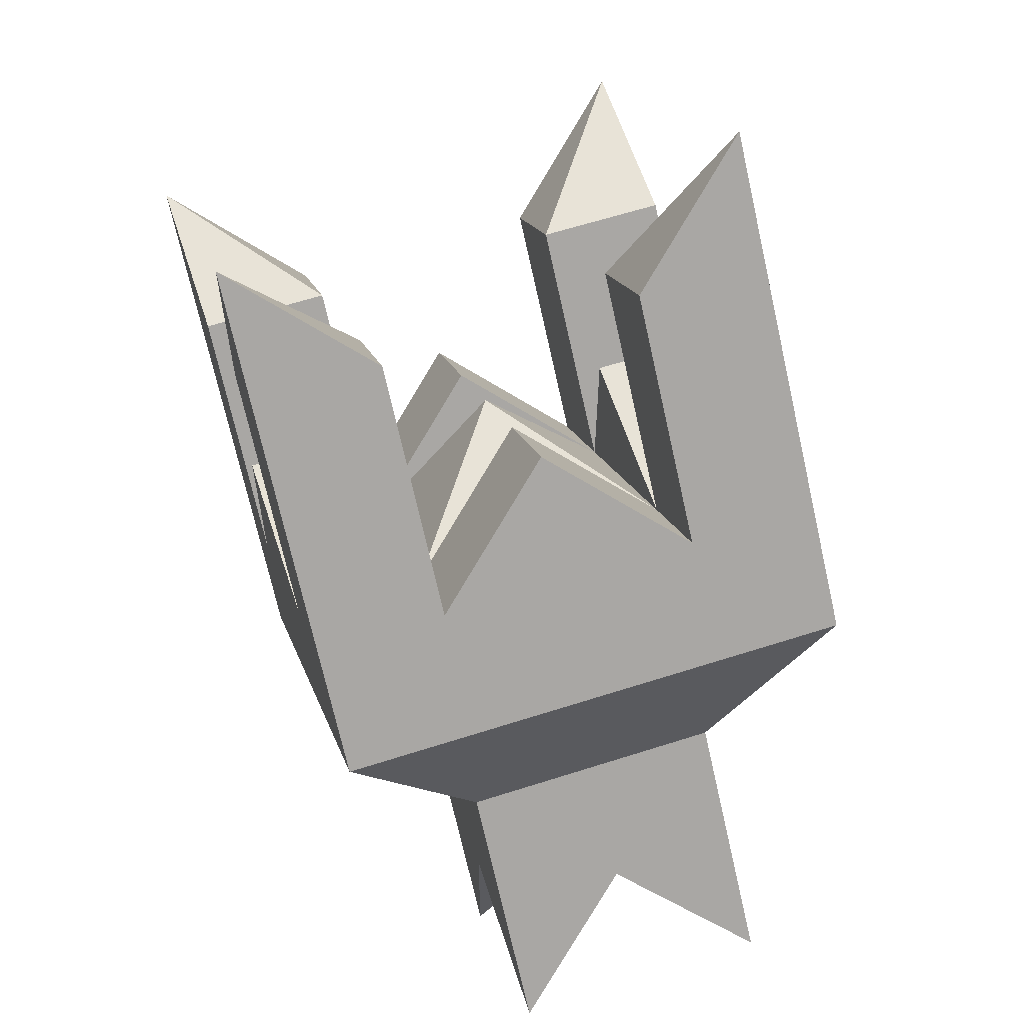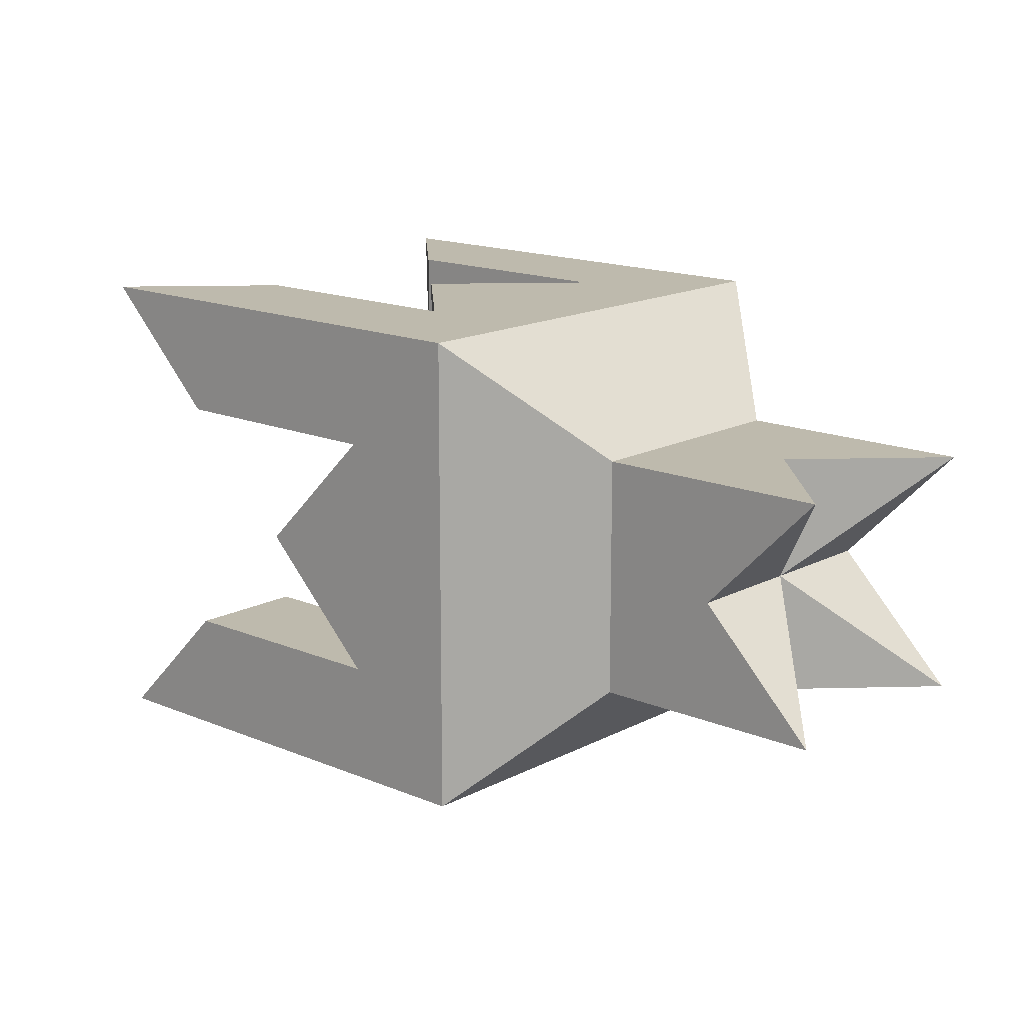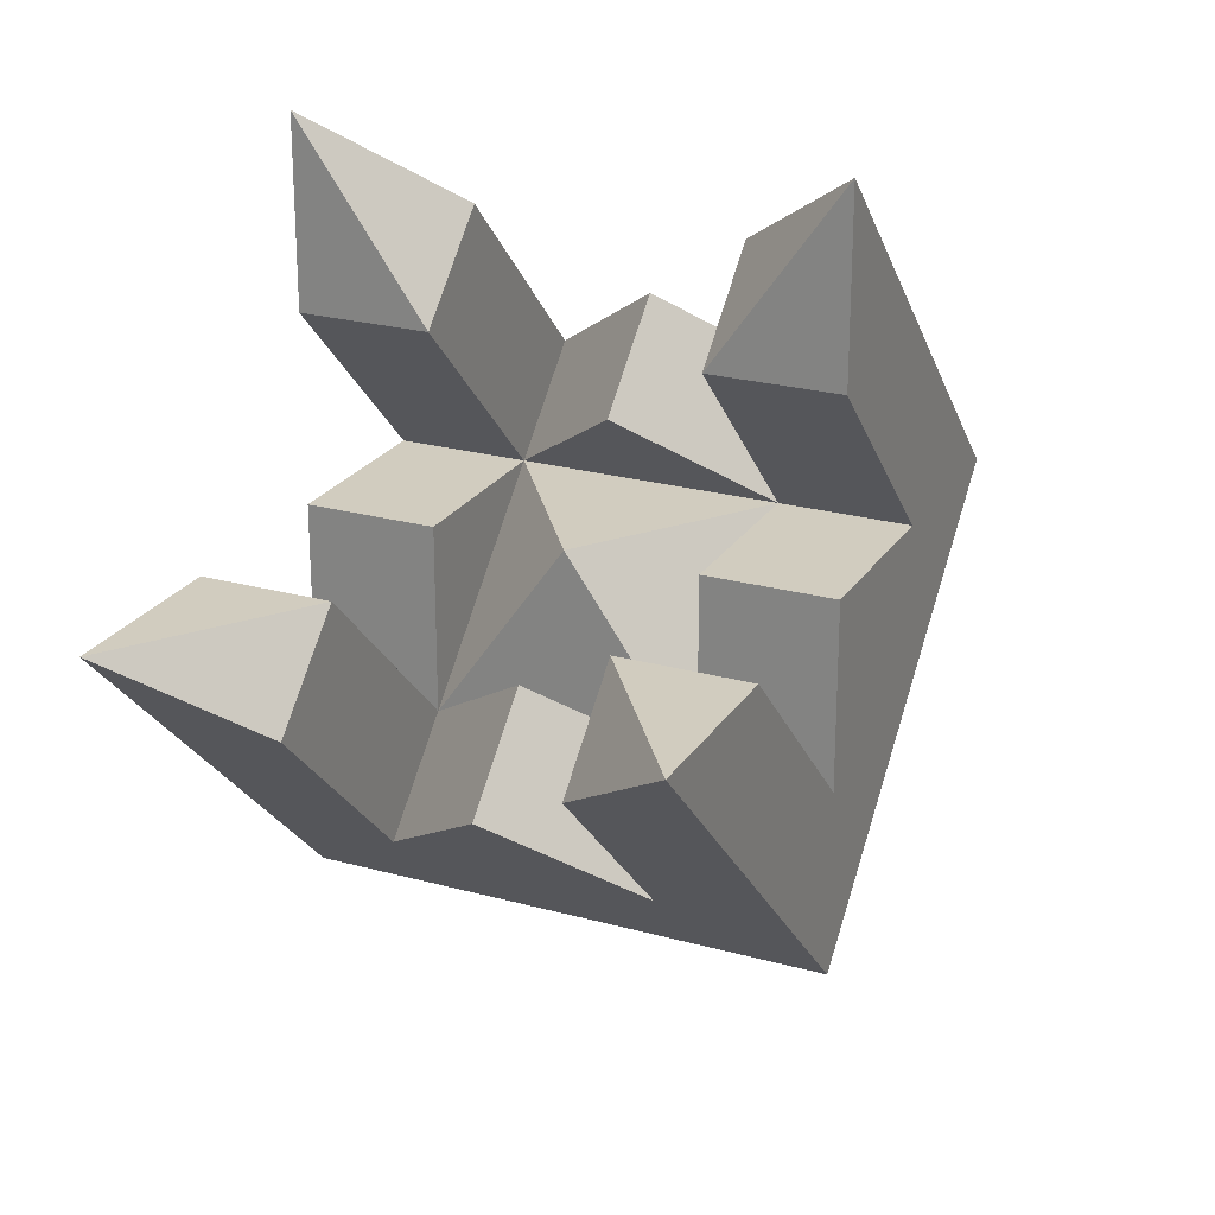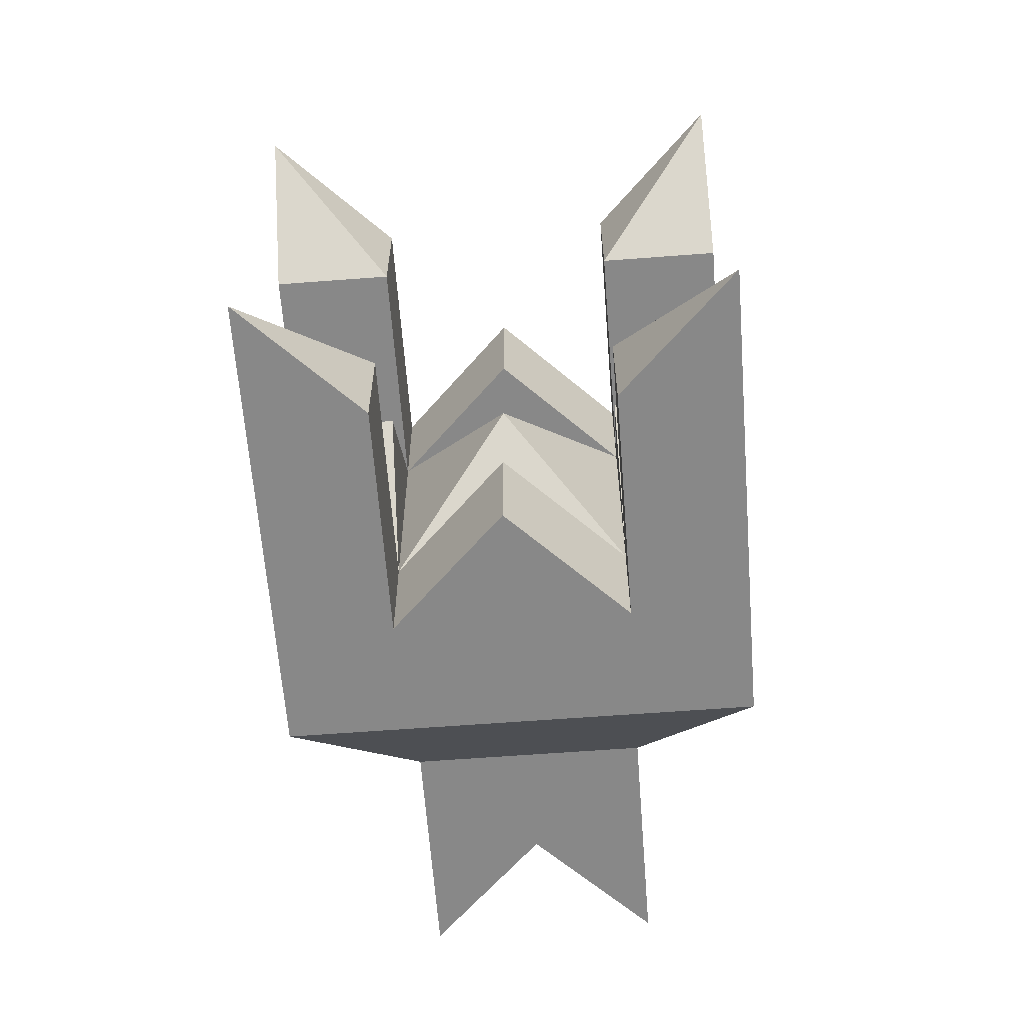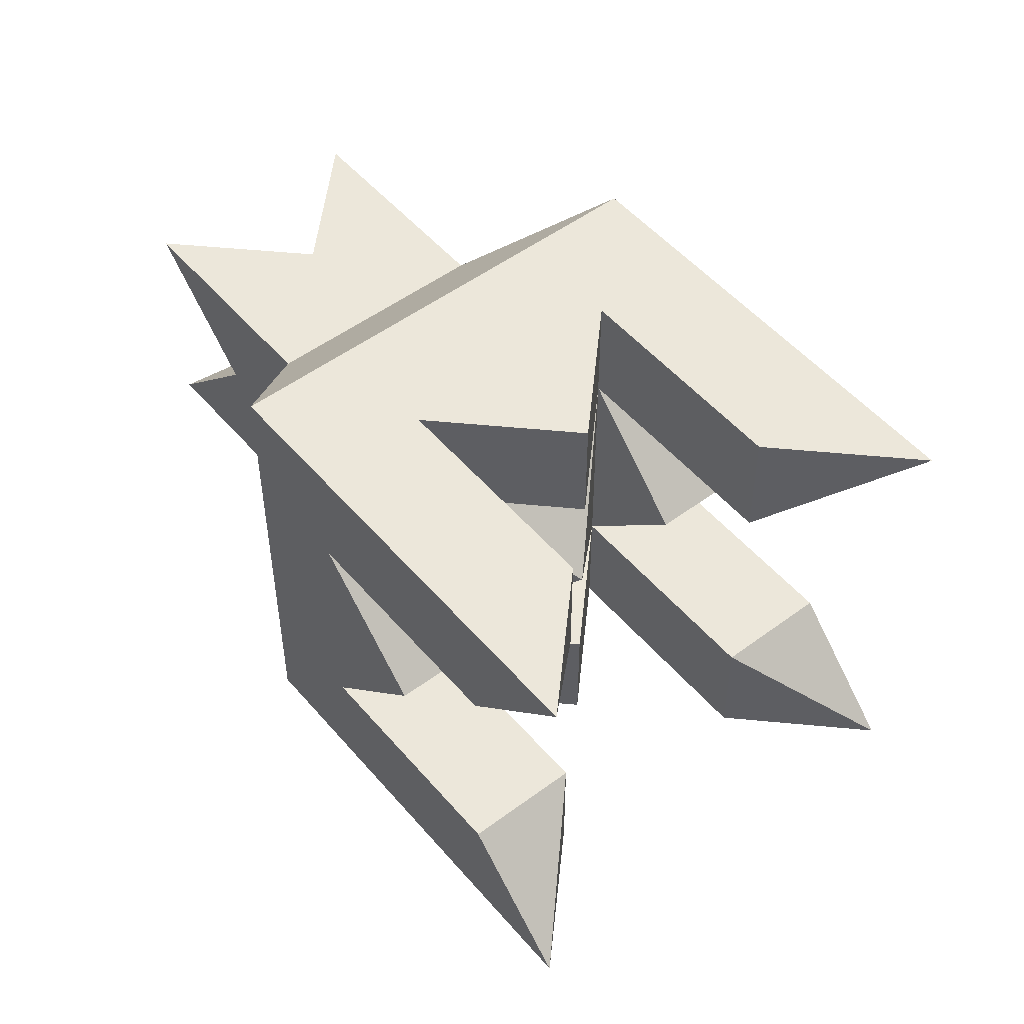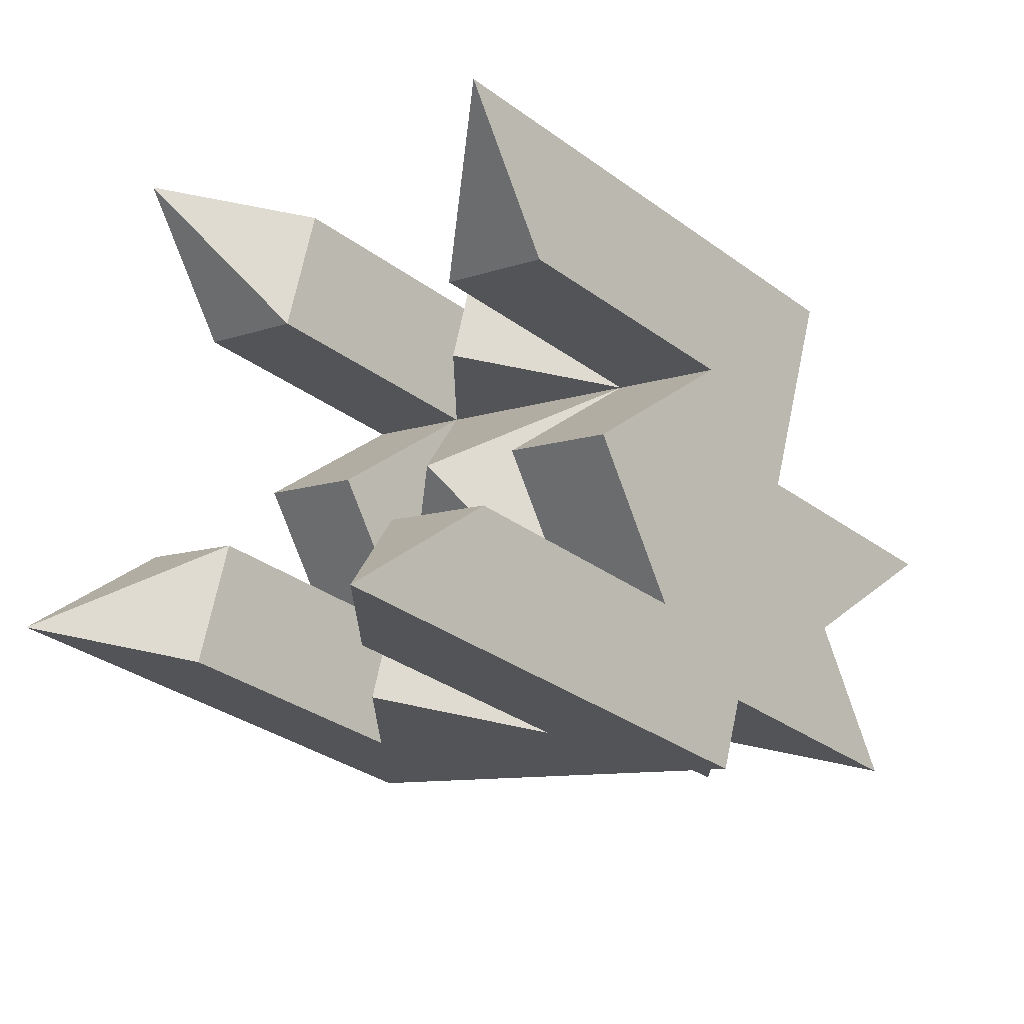
<metadata>
{"format":"obj","ext":"obj","renderer":"f3d","projection":"perspective","resolution":1024,"background":"white","views":[{"elev":61.7,"azim":71.9,"up":"+Z"},{"elev":15.4,"azim":86.9,"up":"+Y"},{"elev":23.8,"azim":-65.2,"up":"+Z"},{"elev":-62.8,"azim":-40.6,"up":"+Y"},{"elev":51.1,"azim":-84.0,"up":"+Y"},{"elev":70.0,"azim":11.8,"up":"+Z"}]}
</metadata>
<code>
v 2 -0.7071 -1
v 1 0 -1
v 1.5 0 -0.5
v 1 -0.7071 -1
v 2 0.7071 -1
v 1 0.7071 -1
v 1 -0.7071 -2
v 0.5 0 -1.5
v 1 0.7071 -2
v 1 0.7071 0
v 1 -0.7071 0
v 0 -0.7071 -1
v 0 0.7071 -1
v 1 -1.414 1
v -1 -1.414 -1
v 1 1.414 1
v -1 1.414 -1
v -1 -1.414 3
v -0.5 -0.7071 2.5
v -1 -0.7071 2
v -1 1.414 3
v -1 1.414 2
v -1 0.7071 2
v -3 1.414 1
v -2.5 0.7071 0.5
v -2 0.7071 1
v -3 -1.414 1
v -2 -1.414 1
v -2 -0.7071 1
v -1 -1.414 2
v -0.5 0.7071 2.5
v -2 1.414 1
v -2.5 -0.7071 0.5
v 0 -0.7071 1
v 0 0.7071 1
v -1 0.7071 0
v -1 -0.7071 0
v 0.5 0.7071 1.5
v 0 -1.414 1
v -1 1.414 0
v -1.5 -0.7071 -0.5
v -0.5 0 1.5
v -1 -0.7071 1
v -1 0.7071 1
v -1.5 0 0.5
v 0.5 -0.7071 1.5
v 0 0 2
v 0 1.414 1
v -1 1.414 1
v -1.5 0.7071 -0.5
v -2 0 0
v -1 -1.414 0
v -1 -1.414 1
v -1 0 1
f 1 2 3
f 1 4 2
f 5 2 6
f 5 3 2
f 7 8 2
f 7 2 4
f 9 2 8
f 9 6 2
f 3 10 11
f 4 11 12
f 6 13 10
f 8 12 13
f 10 14 11
f 11 15 12
f 13 16 10
f 12 17 13
f 18 19 20
f 21 22 23
f 24 25 26
f 27 28 29
f 18 20 30
f 21 23 31
f 24 26 32
f 27 29 33
f 34 20 19
f 35 23 22
f 36 26 25
f 37 29 28
f 30 20 34
f 31 23 35
f 32 26 36
f 33 29 37
f 38 14 16
f 39 15 14
f 40 16 17
f 41 17 15
f 42 35 34
f 43 34 37
f 44 36 35
f 45 37 36
f 46 47 42
f 48 49 44
f 50 51 45
f 52 53 43
f 42 47 38
f 44 49 40
f 45 51 41
f 43 53 39
f 54 34 35
f 54 37 34
f 54 35 36
f 54 36 37
f 11 1 3
f 3 5 10
f 12 7 4
f 4 1 11
f 10 5 6
f 6 9 13
f 13 9 8
f 8 7 12
f 10 16 14
f 11 14 15
f 13 17 16
f 12 15 17
f 34 19 46
f 35 22 48
f 36 25 50
f 37 28 52
f 30 34 39
f 31 35 38
f 32 36 40
f 33 37 41
f 14 19 18
f 46 38 47
f 14 46 19
f 31 16 21
f 14 38 46
f 38 16 31
f 15 28 27
f 52 39 53
f 15 52 28
f 30 14 18
f 15 39 52
f 39 14 30
f 16 22 21
f 48 40 49
f 16 48 22
f 32 17 24
f 16 40 48
f 40 17 32
f 17 25 24
f 50 41 51
f 17 50 25
f 33 15 27
f 17 41 50
f 41 15 33
f 46 42 34
f 48 44 35
f 50 45 36
f 52 43 37
f 42 38 35
f 44 40 36
f 45 41 37
f 43 39 34

</code>
